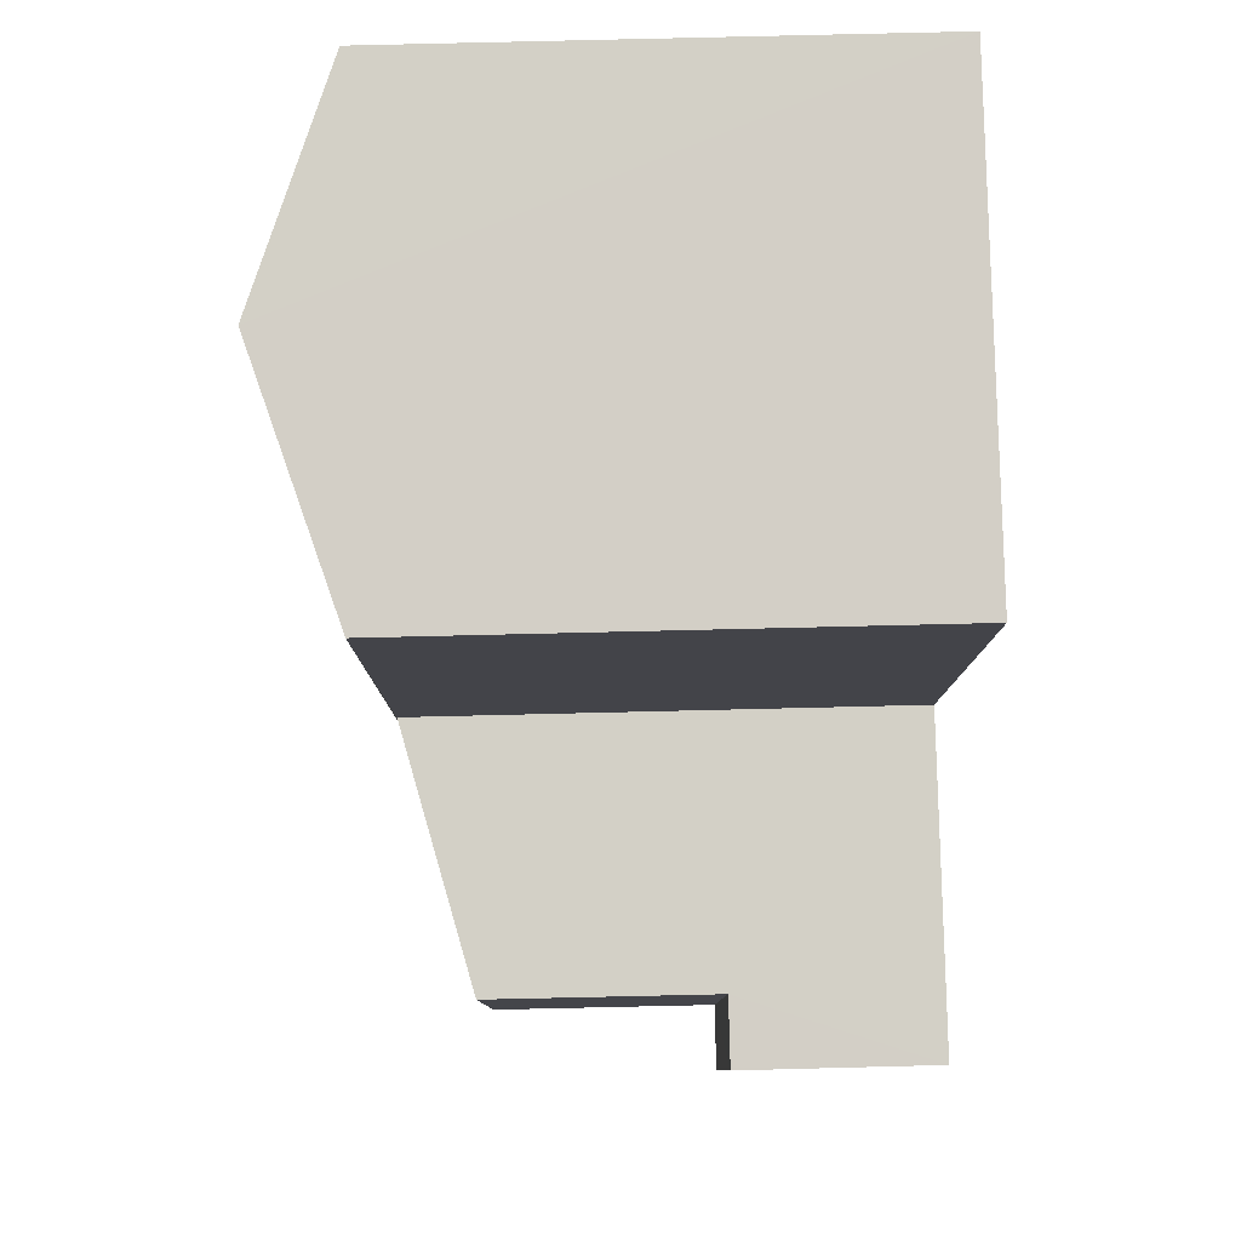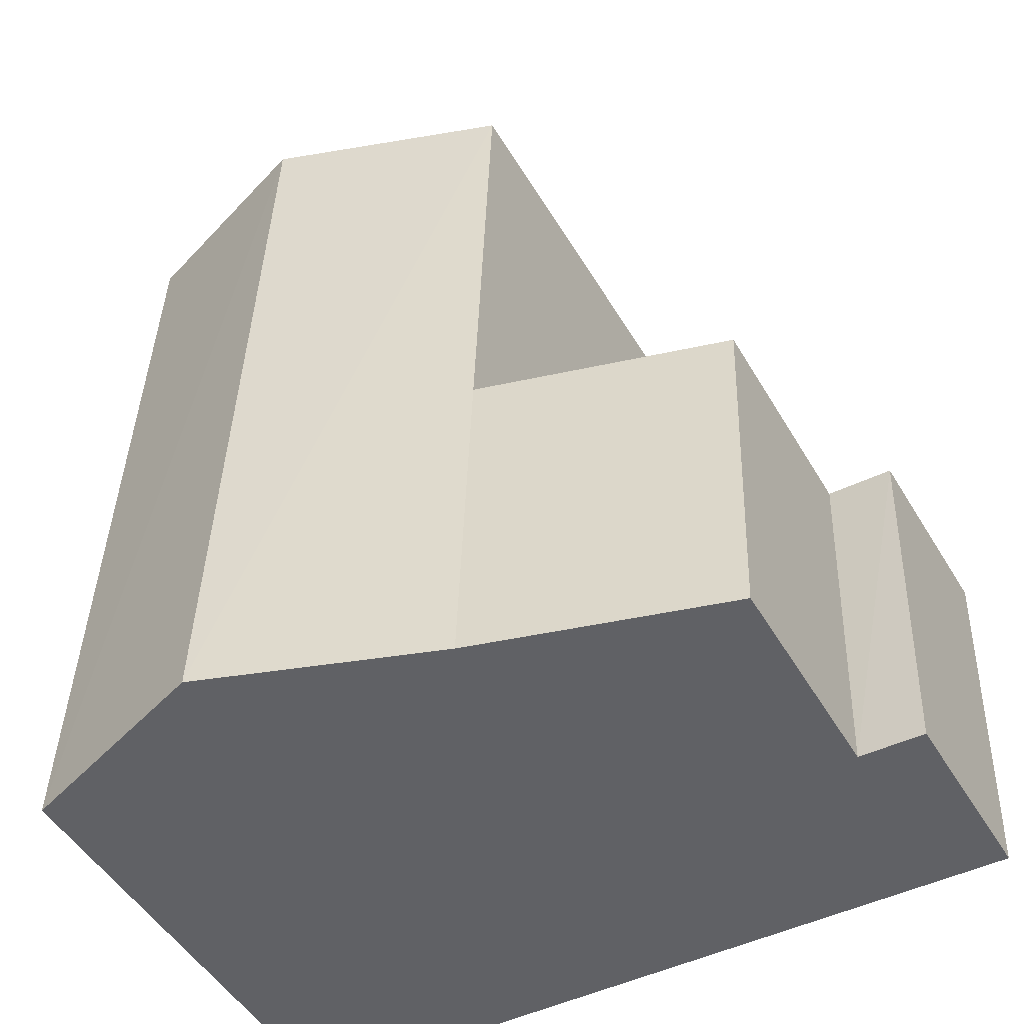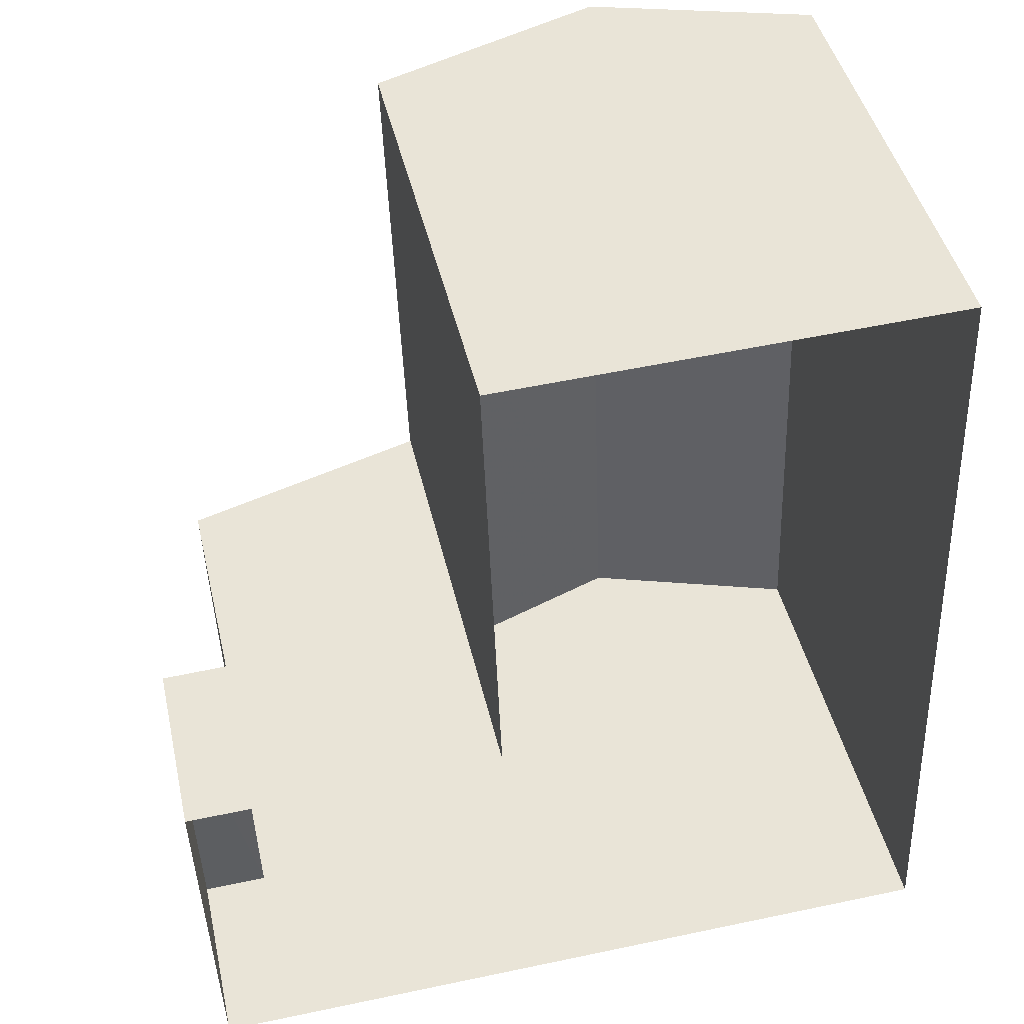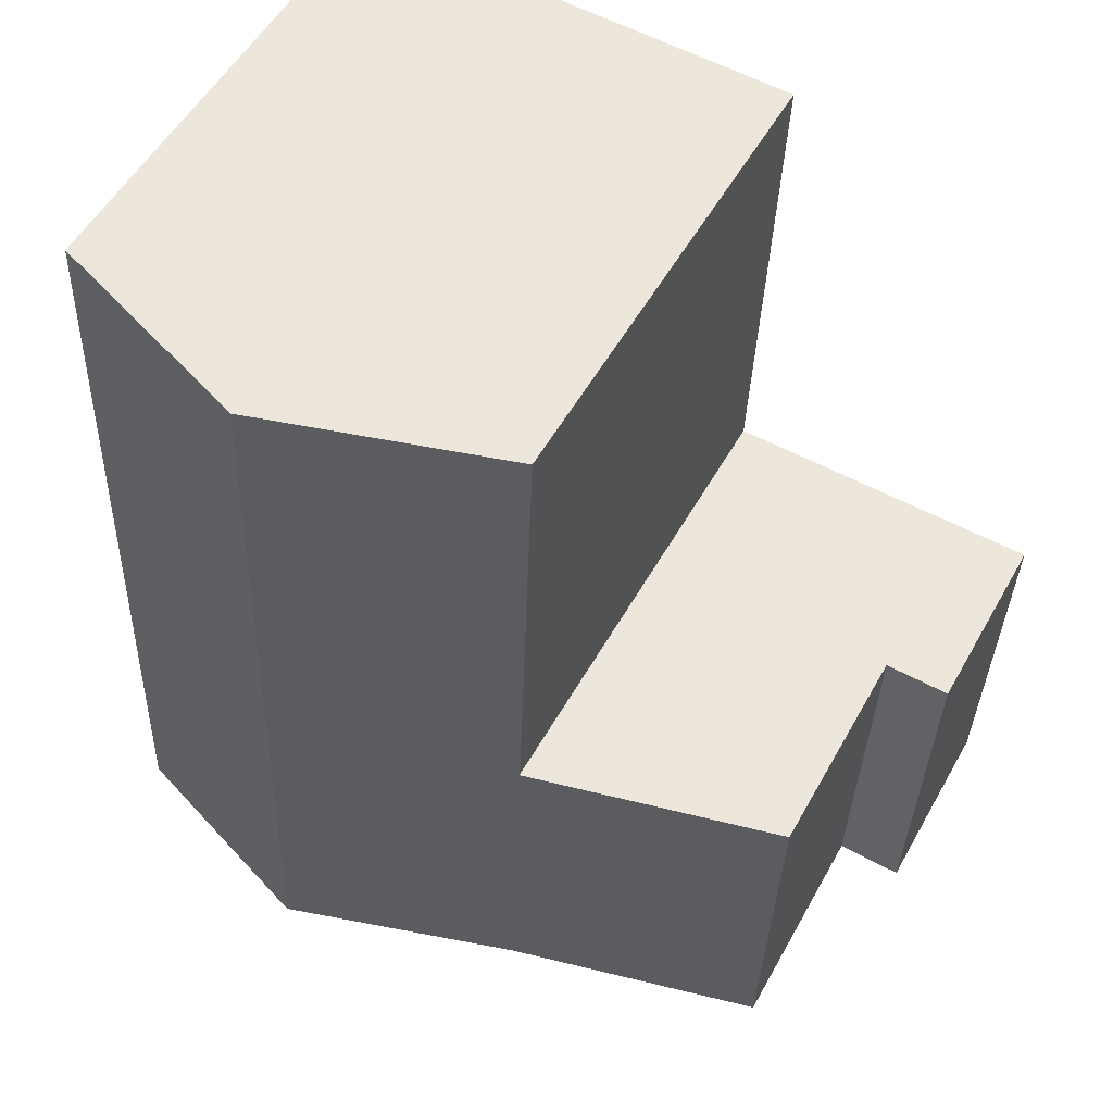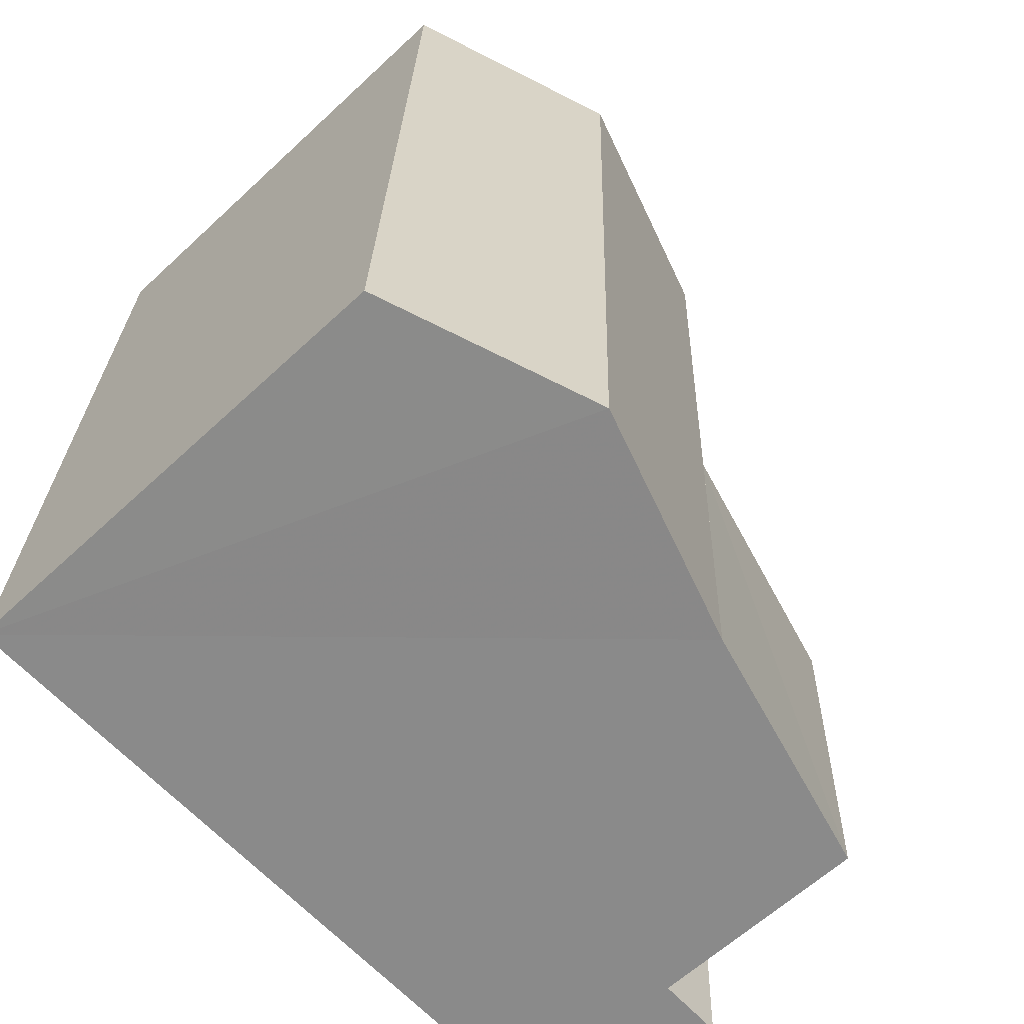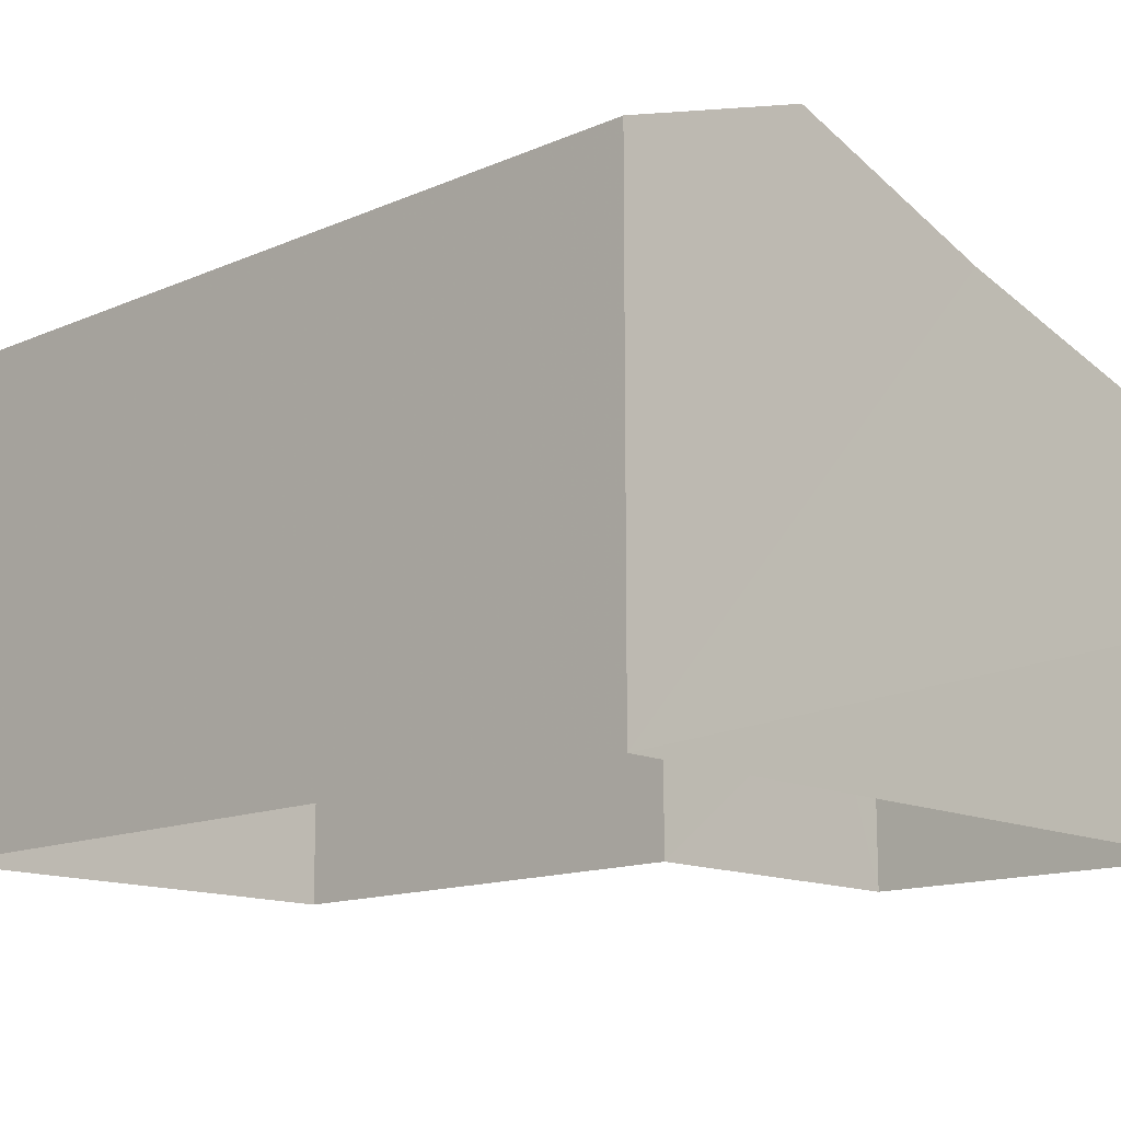
<metadata>
{"format":"obj","ext":"obj","renderer":"f3d","projection":"perspective","resolution":1024,"background":"white","views":[{"elev":79.0,"azim":88.6,"up":"+Y"},{"elev":-49.8,"azim":29.8,"up":"+Y"},{"elev":44.1,"azim":167.4,"up":"+Y"},{"elev":53.5,"azim":28.7,"up":"+Y"},{"elev":-62.1,"azim":-46.6,"up":"+Y"},{"elev":-13.9,"azim":-48.3,"up":"+Z"}]}
</metadata>
<code>
v -3.738e+05 -1.043e+05 25.65
v -3.738e+05 -1.043e+05 25.65
v -3.738e+05 -1.043e+05 25.65
v -3.738e+05 -1.043e+05 25.65
v -3.737e+05 -1.043e+05 25.65
v -3.737e+05 -1.043e+05 25.65
v -3.738e+05 -1.043e+05 28.89
v -3.737e+05 -1.043e+05 28.89
v -3.737e+05 -1.043e+05 28.89
v -3.737e+05 -1.043e+05 28.89
v -3.738e+05 -1.043e+05 33.77
v -3.738e+05 -1.043e+05 33.78
v -3.738e+05 -1.043e+05 32.65
v -3.737e+05 -1.043e+05 32.64
v -3.738e+05 -1.043e+05 35.08
v -3.738e+05 -1.043e+05 33.78
v -3.738e+05 -1.043e+05 35.08
v -3.738e+05 -1.043e+05 33.78
v -3.738e+05 -1.043e+05 33.78
f 1 2 3
f 3 2 4
f 4 2 5
f 2 6 5
f 7 8 9
f 10 7 9
f 11 12 13
f 14 11 13
f 15 12 16
f 17 15 16
f 17 18 15
f 17 19 18
f 11 1 16
f 16 12 11
f 2 1 11
f 7 14 13
f 7 10 14
f 19 3 4
f 18 19 4
f 16 1 17
f 1 3 17
f 3 19 17
f 11 10 2
f 2 10 6
f 11 14 10
f 6 10 9
f 8 5 6
f 9 8 6
f 18 4 15
f 13 12 7
f 15 4 12
f 7 4 5
f 7 5 8
f 12 4 7

</code>
